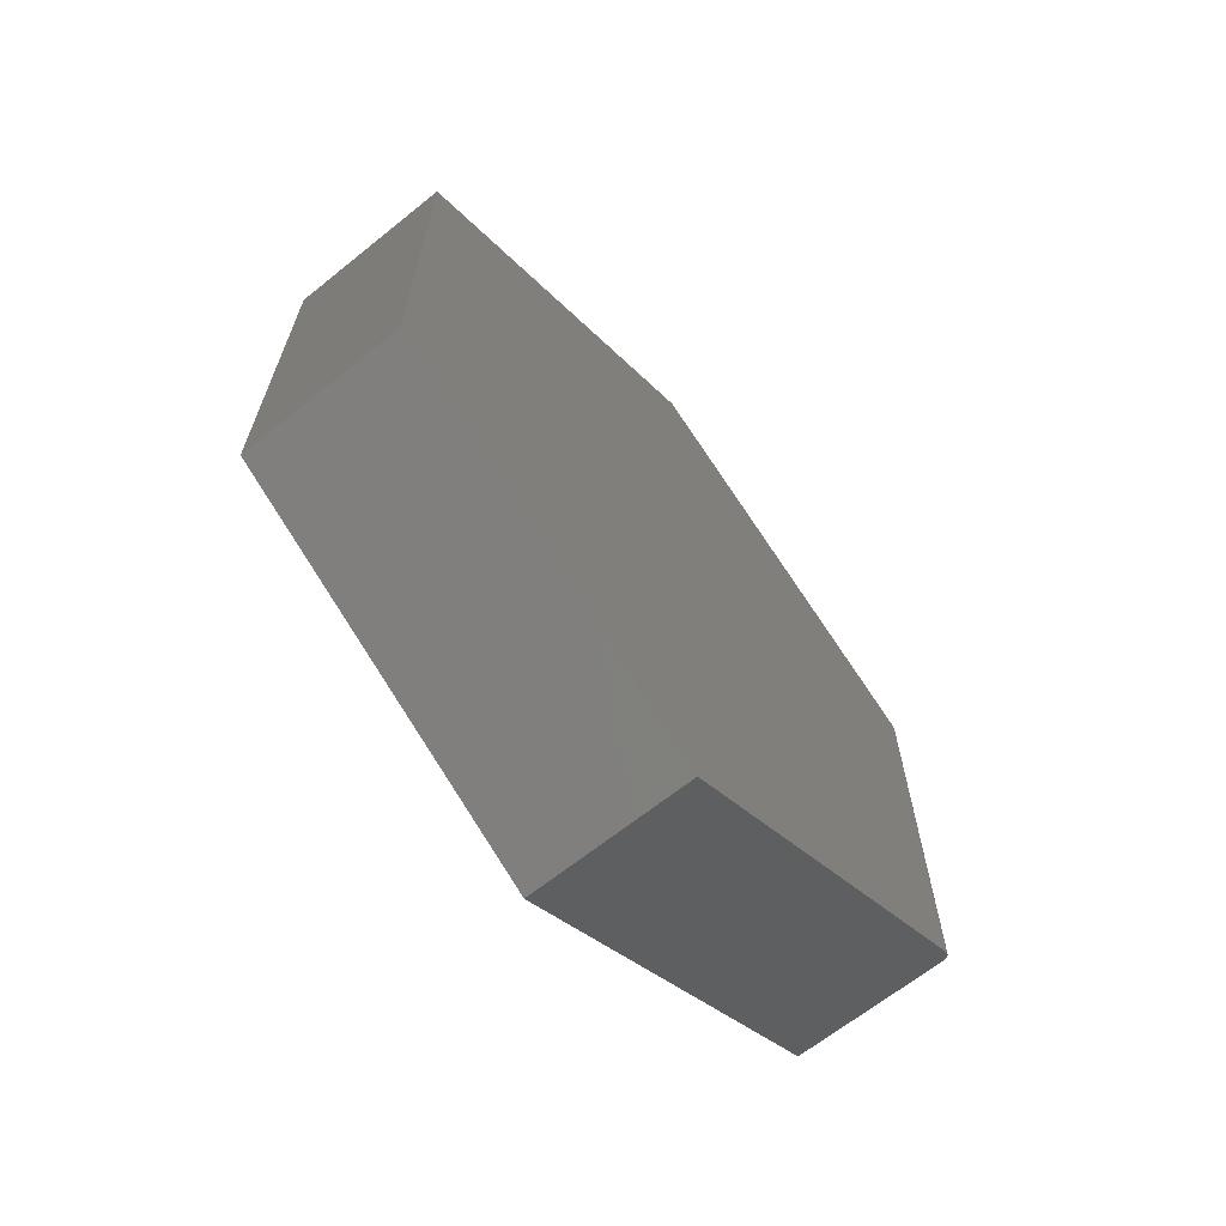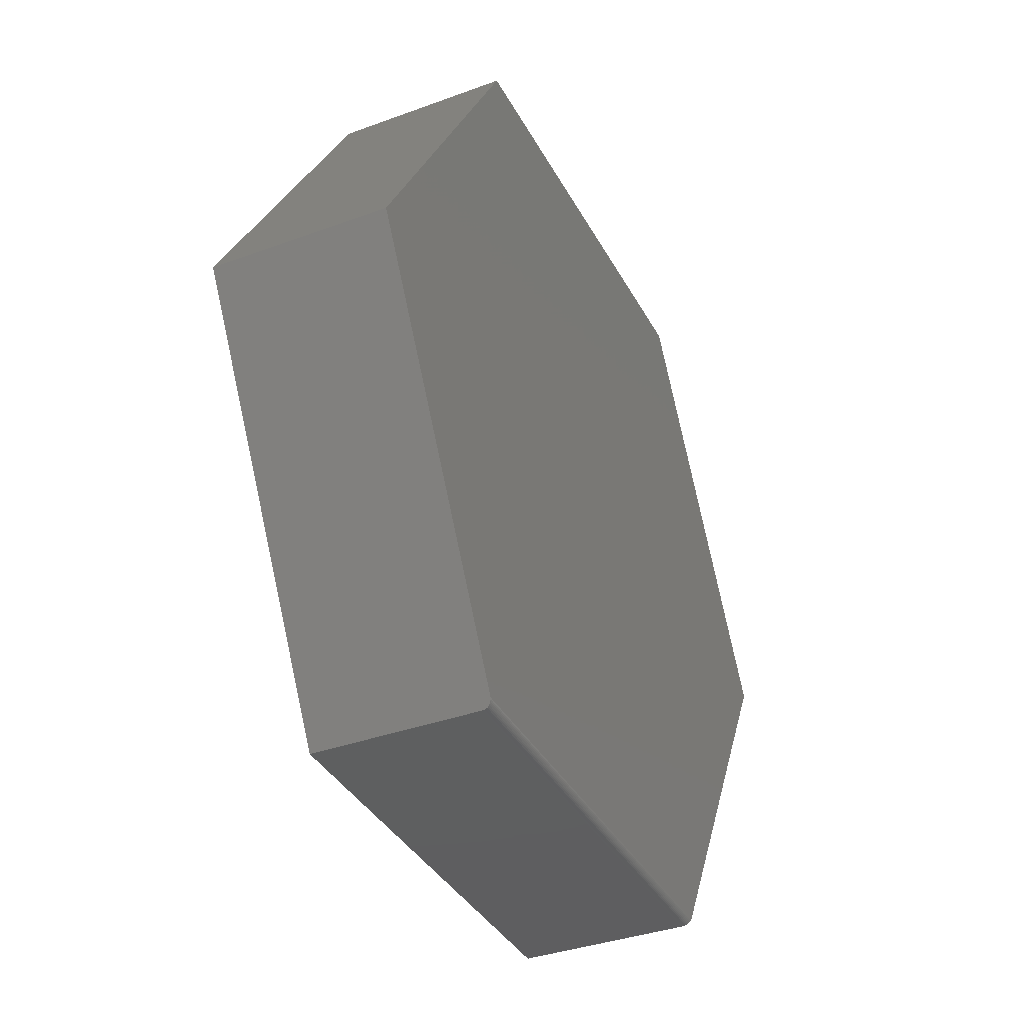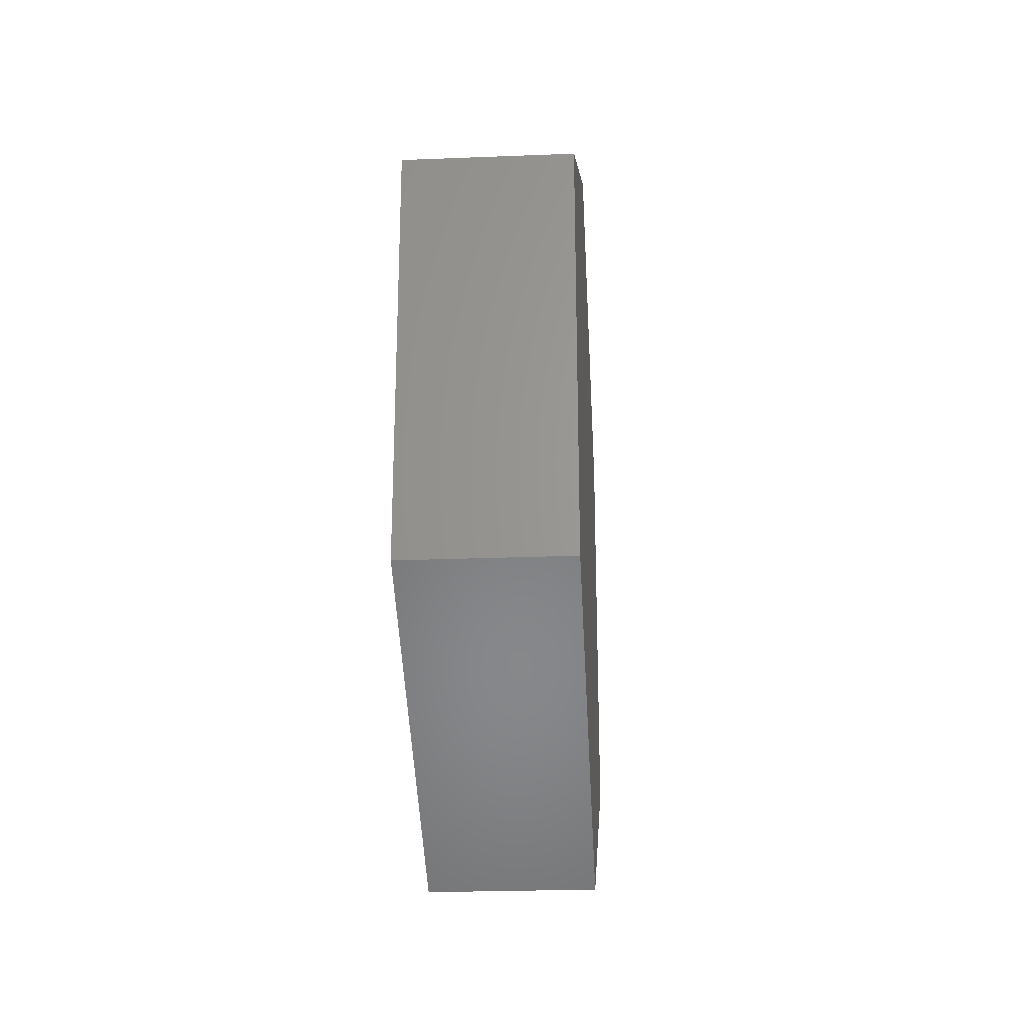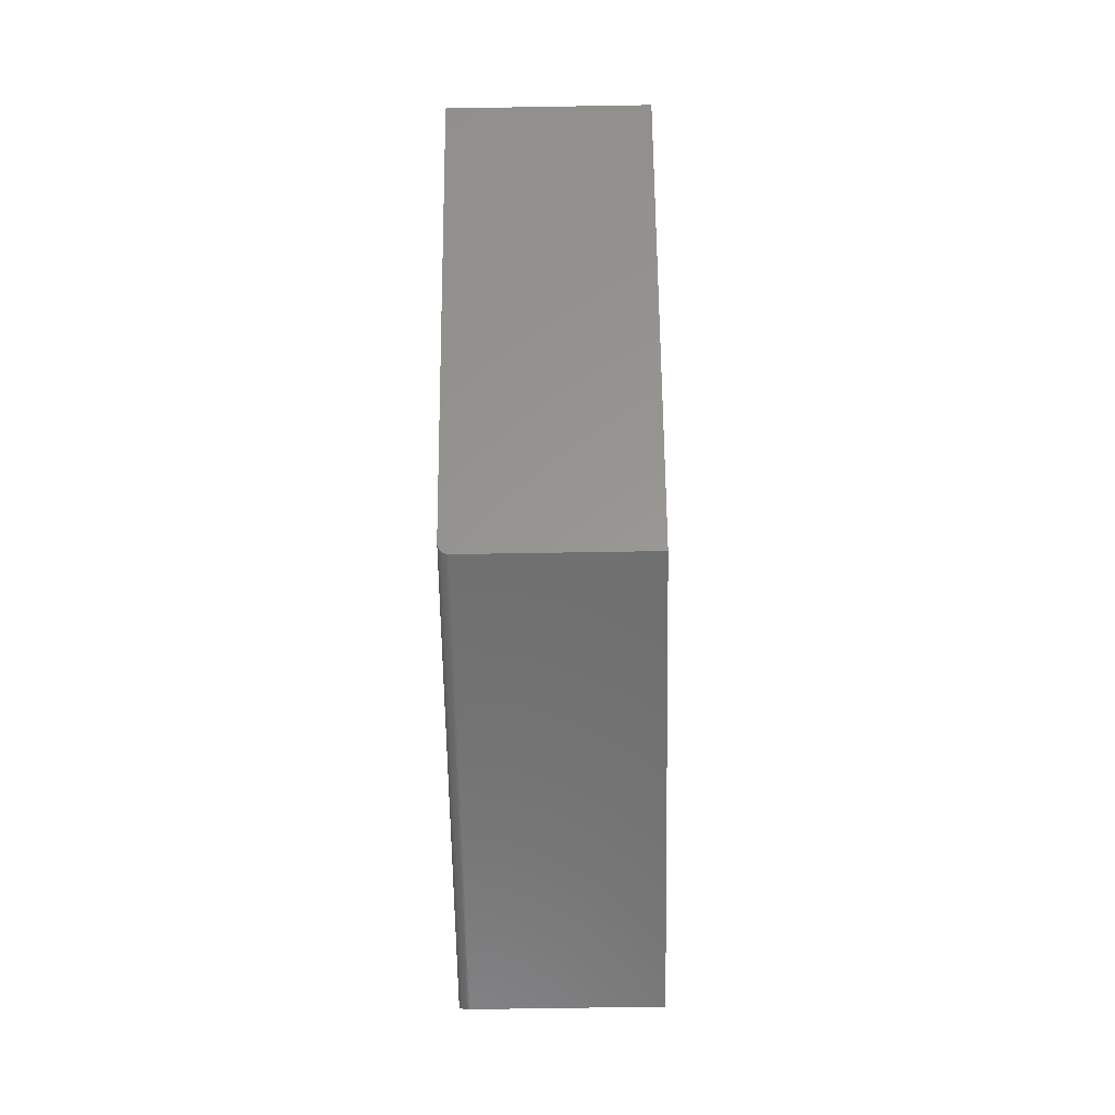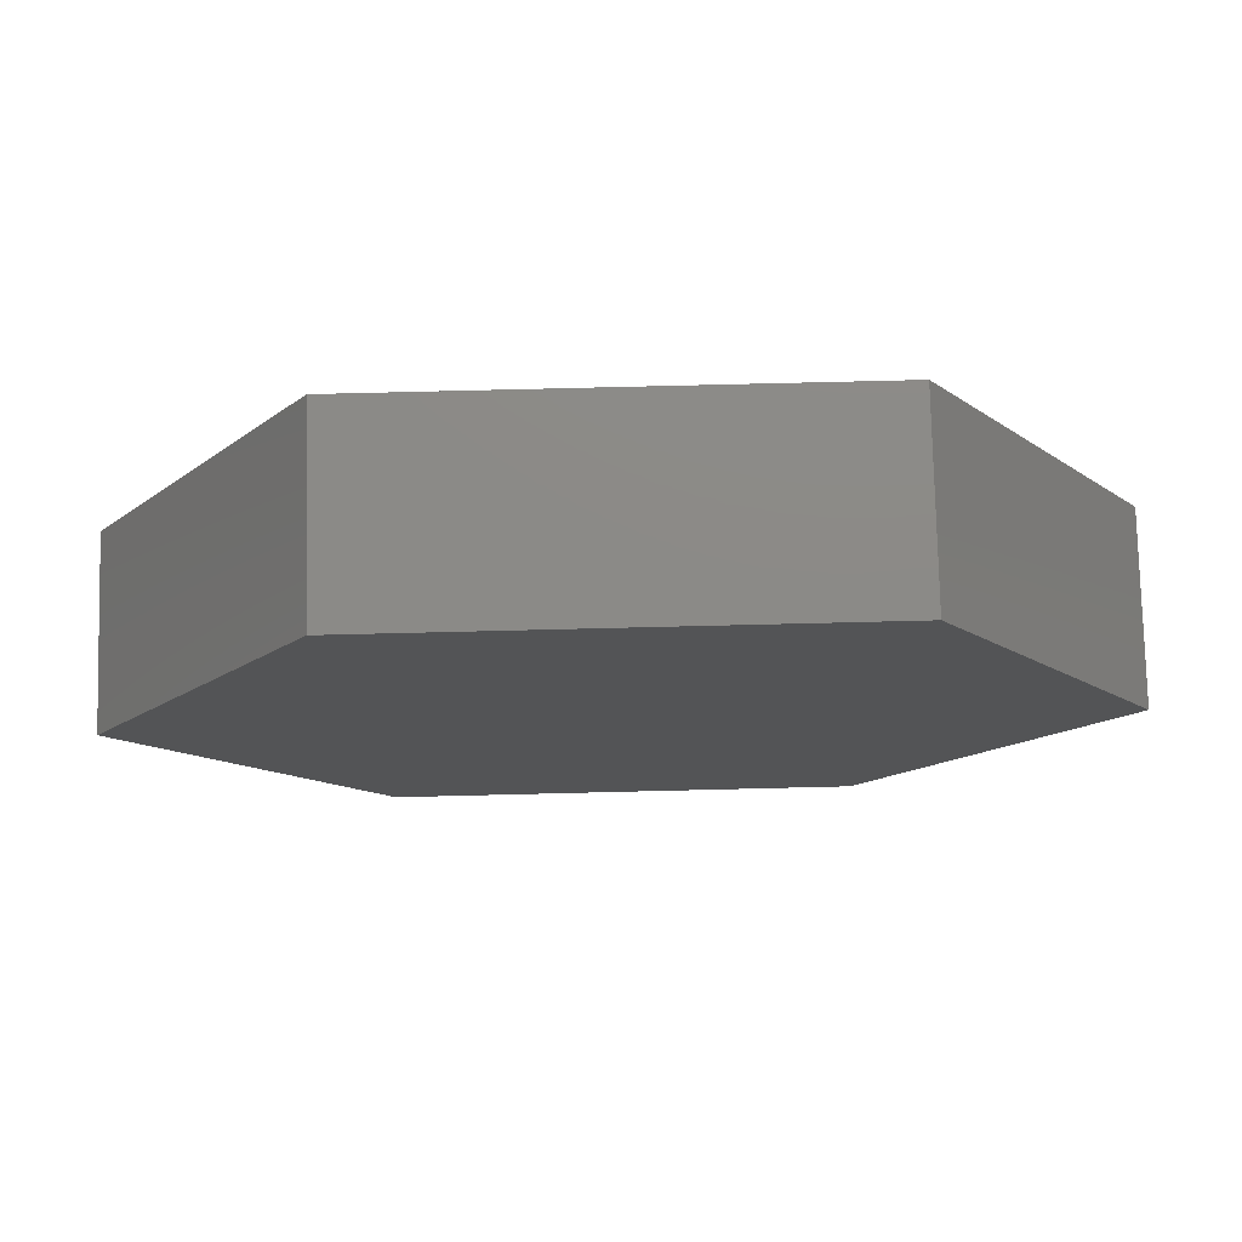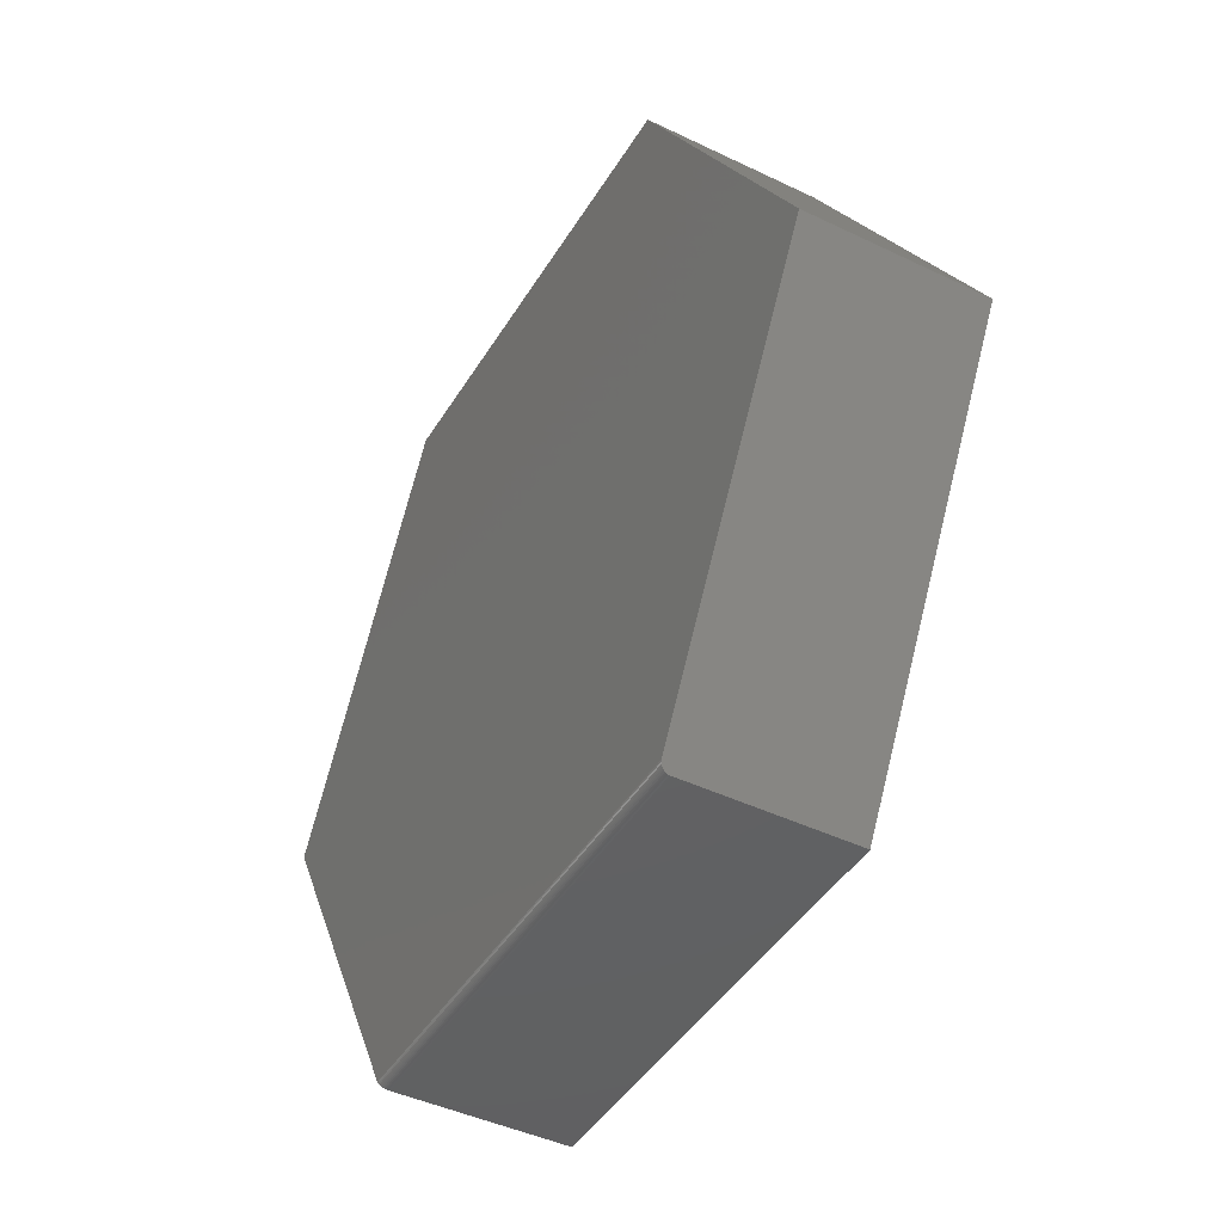
<metadata>
{"format":"stl","ext":"stl","renderer":"f3d","projection":"perspective","resolution":1024,"background":"white","views":[{"elev":-65.8,"azim":-141.1,"up":"+Z"},{"elev":-36.9,"azim":-154.6,"up":"+Y"},{"elev":-24.6,"azim":-176.3,"up":"+Z"},{"elev":-60.4,"azim":1.0,"up":"+Y"},{"elev":77.8,"azim":88.6,"up":"+Y"},{"elev":-44.1,"azim":-29.4,"up":"+Y"}]}
</metadata>
<code>
# stl→obj: 32 verts, 60 faces
v -2.141e-34 0.6484 -0.375
v 2.046e-17 0.006826 -0.7436
v 4.879e-19 -0.6328 -0.3838
v -6.214e-17 0.006826 0.7444
v -4.168e-17 0.6484 0.3758
v -4.217e-17 -0.6328 0.3846
v 0.2969 -0.6484 0.3758
v 0.01562 -0.6484 0.3758
v 0.2969 -0.6484 -0.375
v 0.01562 -0.6484 -0.375
v 0.00852 -0.6467 0.3768
v 0.01318 -0.6482 0.3759
v 0.01078 -0.6477 0.3763
v 0.00458 -0.6439 0.3784
v 0.006436 -0.6454 0.3775
v 0.2969 0.006826 0.7444
v 0.0001978 -0.6353 0.3832
v 0.000775 -0.6377 0.3819
v 0.001715 -0.6399 0.3806
v 0.002994 -0.642 0.3794
v 0.01318 -0.6482 -0.3751
v 0.00852 -0.6467 -0.376
v 0.01078 -0.6477 -0.3754
v 0.2969 0.006826 -0.7436
v 0.001715 -0.6399 -0.3798
v 0.000775 -0.6377 -0.3811
v 0.0001978 -0.6353 -0.3824
v 0.006436 -0.6454 -0.3767
v 0.00458 -0.6439 -0.3776
v 0.002994 -0.642 -0.3786
v 0.2969 0.6484 -0.375
v 0.2969 0.6484 0.3758
f 1 2 3
f 4 5 6
f 6 5 1
f 6 1 3
f 7 8 9
f 9 8 10
f 8 11 12
f 11 13 12
f 14 15 11
f 6 16 4
f 7 16 6
f 7 6 17
f 7 17 18
f 7 18 19
f 7 19 20
f 7 20 14
f 7 14 11
f 7 11 8
f 10 21 22
f 22 21 23
f 24 9 25
f 24 25 26
f 24 26 27
f 24 27 3
f 24 3 2
f 9 10 22
f 9 22 28
f 9 28 29
f 9 29 30
f 9 30 25
f 6 27 17
f 6 3 27
f 17 27 26
f 17 26 18
f 18 26 25
f 18 25 19
f 19 25 30
f 19 30 20
f 20 30 29
f 10 8 21
f 21 8 12
f 21 12 23
f 23 12 13
f 23 13 22
f 22 13 11
f 22 11 28
f 28 11 15
f 28 15 29
f 29 15 14
f 29 14 20
f 9 24 31
f 9 31 7
f 7 31 32
f 7 32 16
f 32 5 16
f 16 5 4
f 31 1 32
f 32 1 5
f 24 2 31
f 31 2 1

</code>
